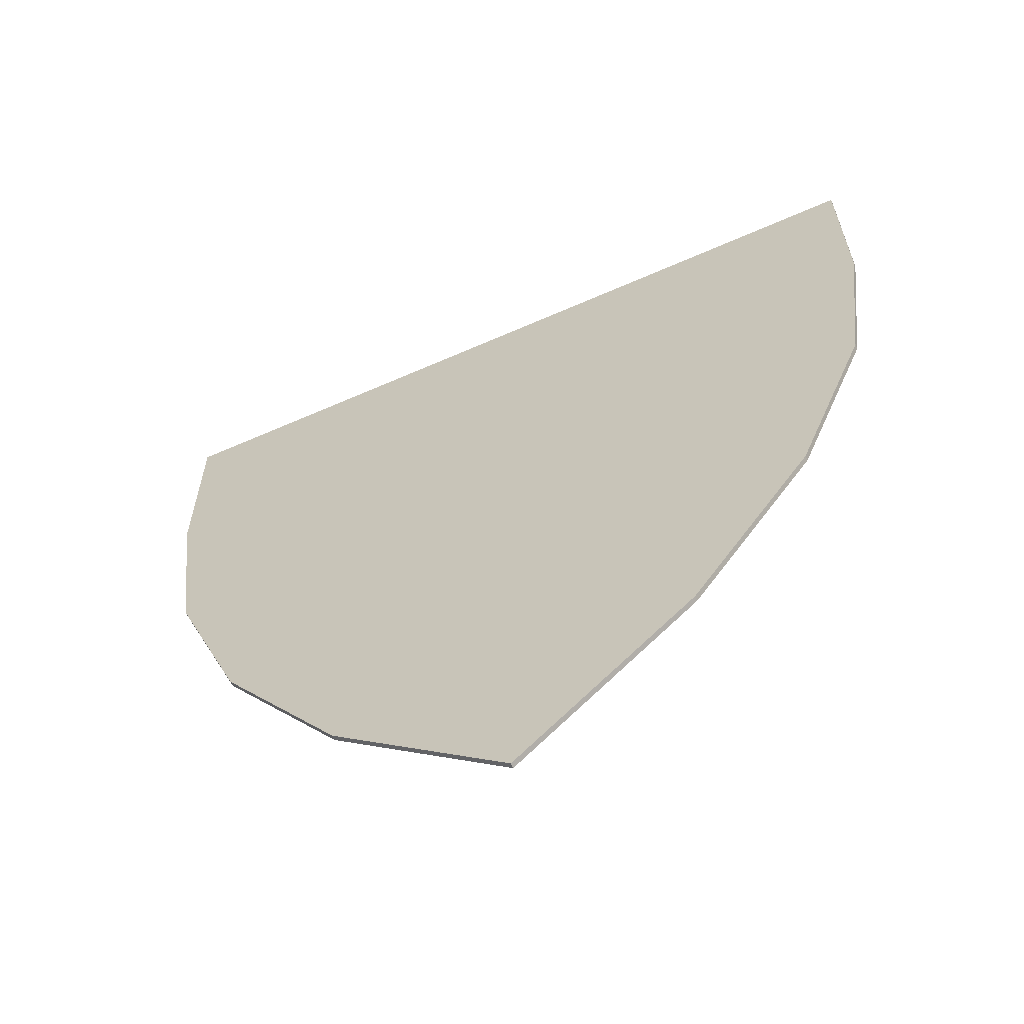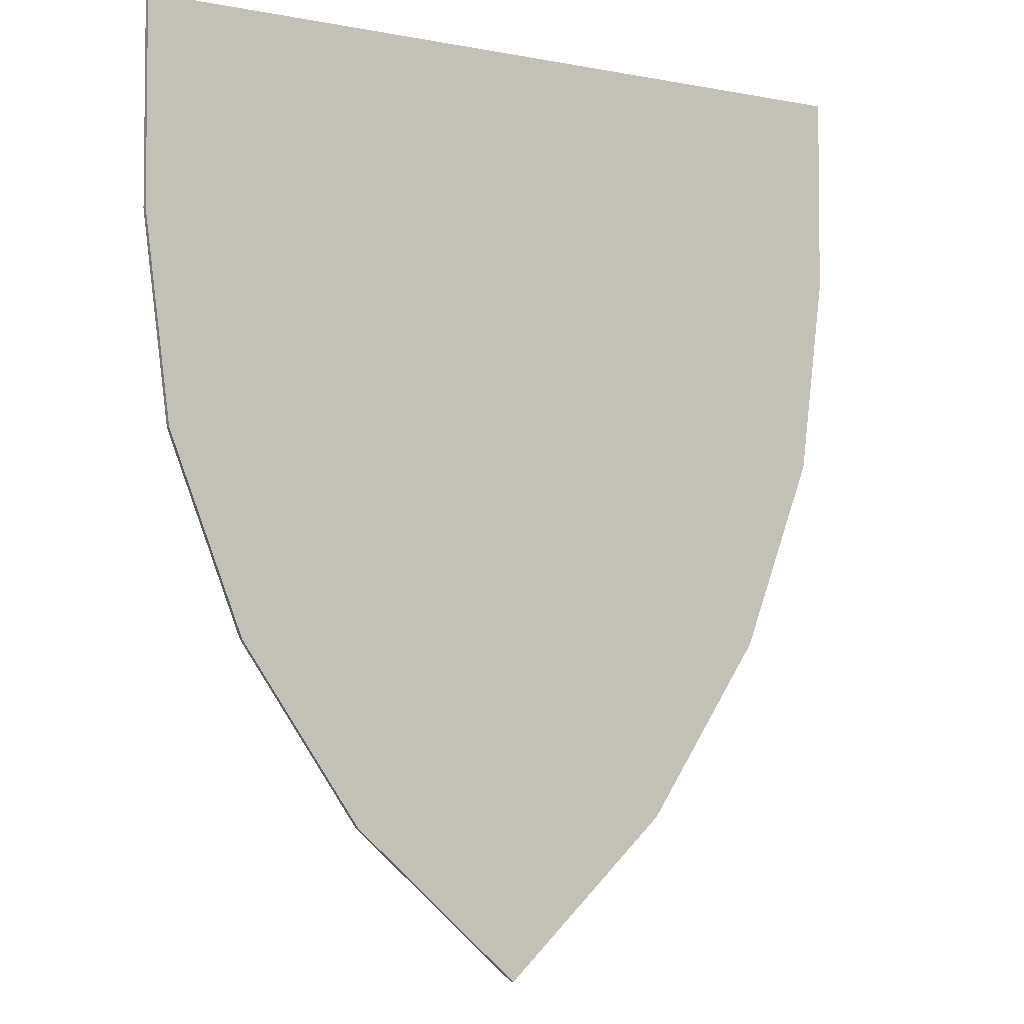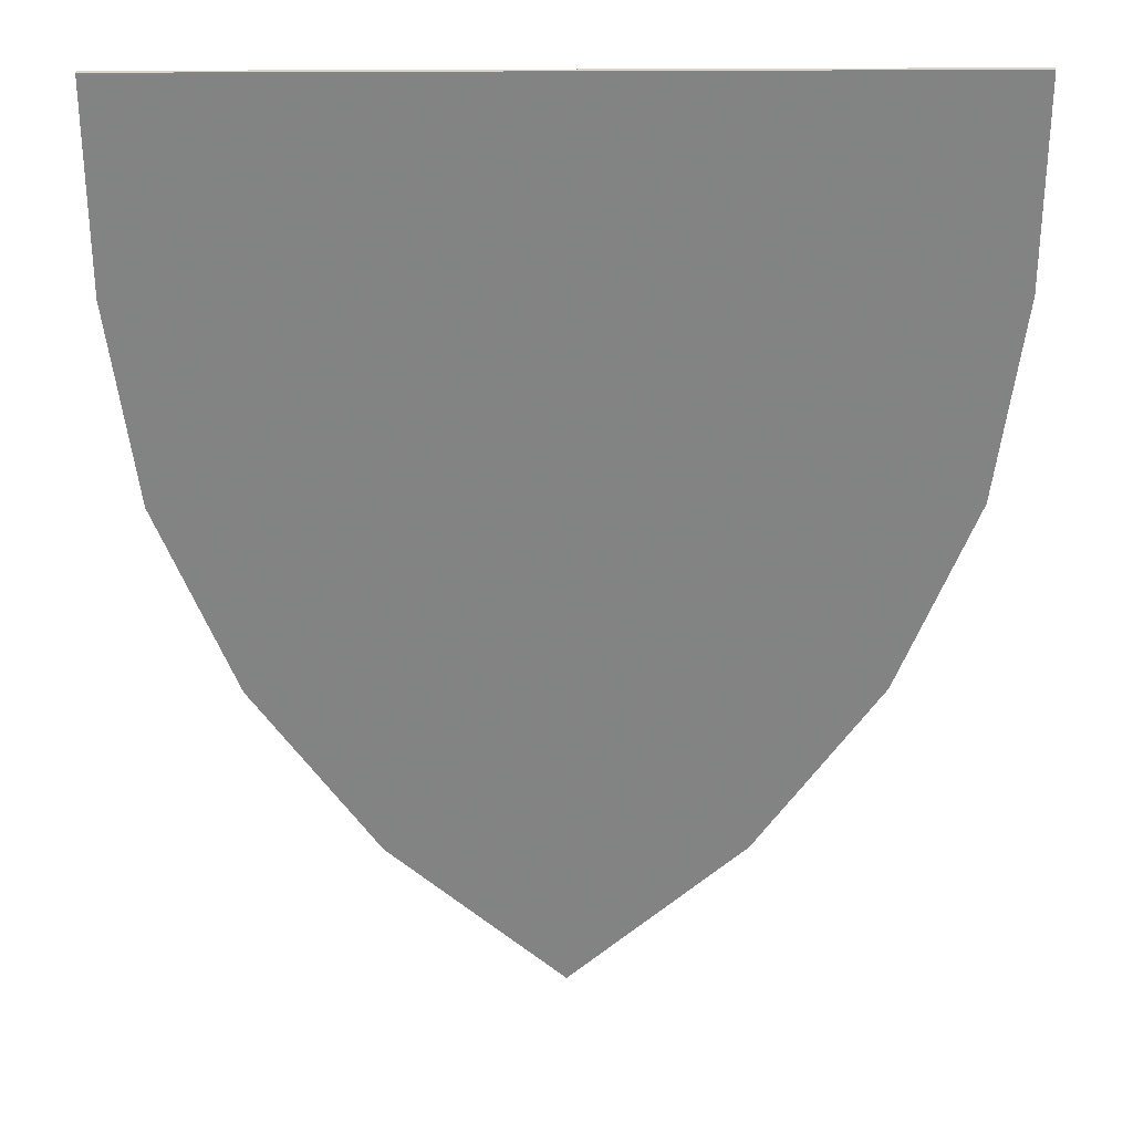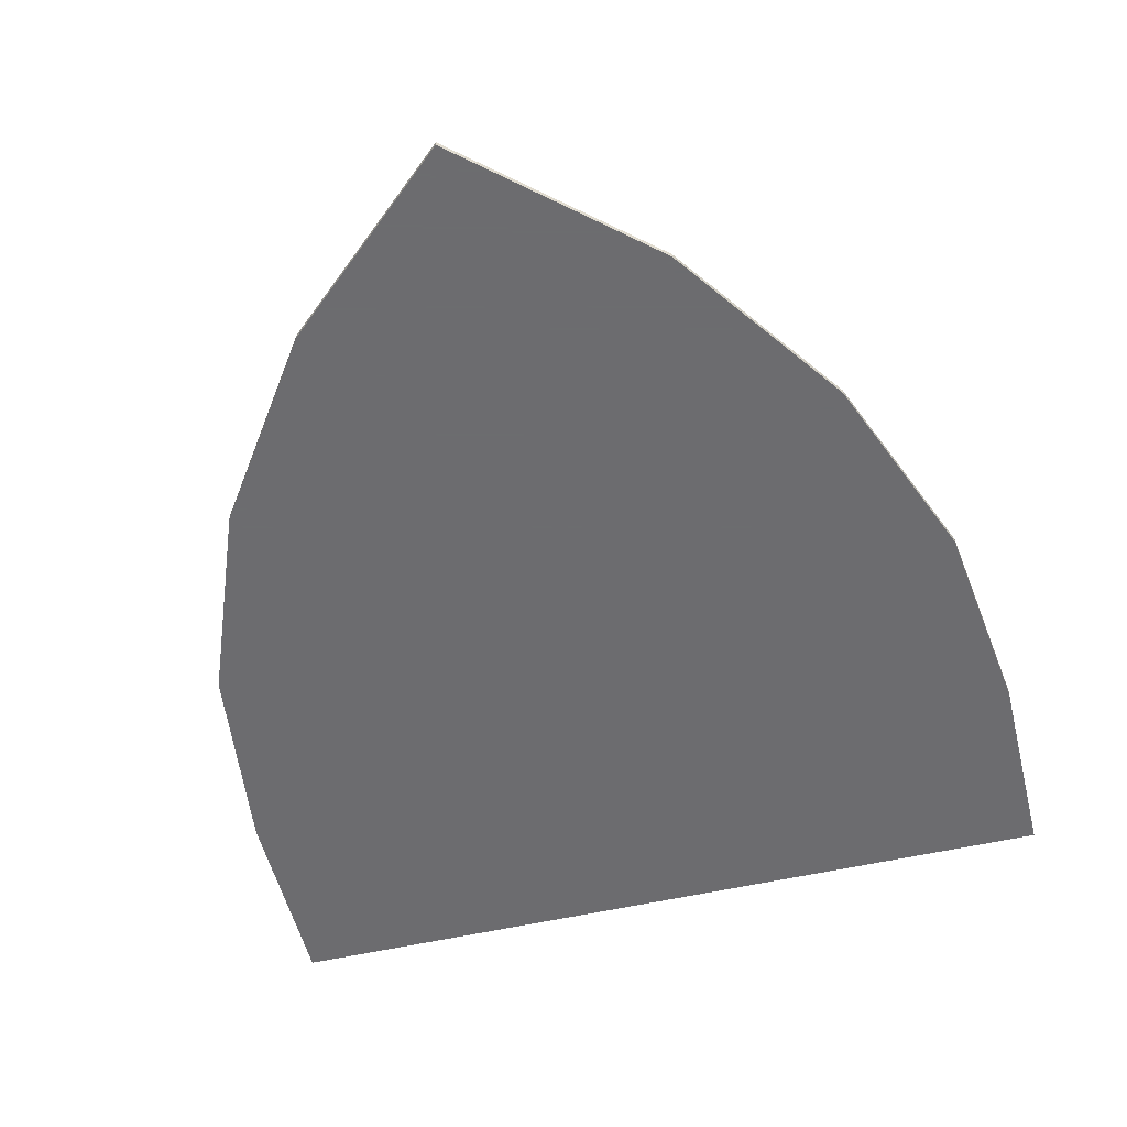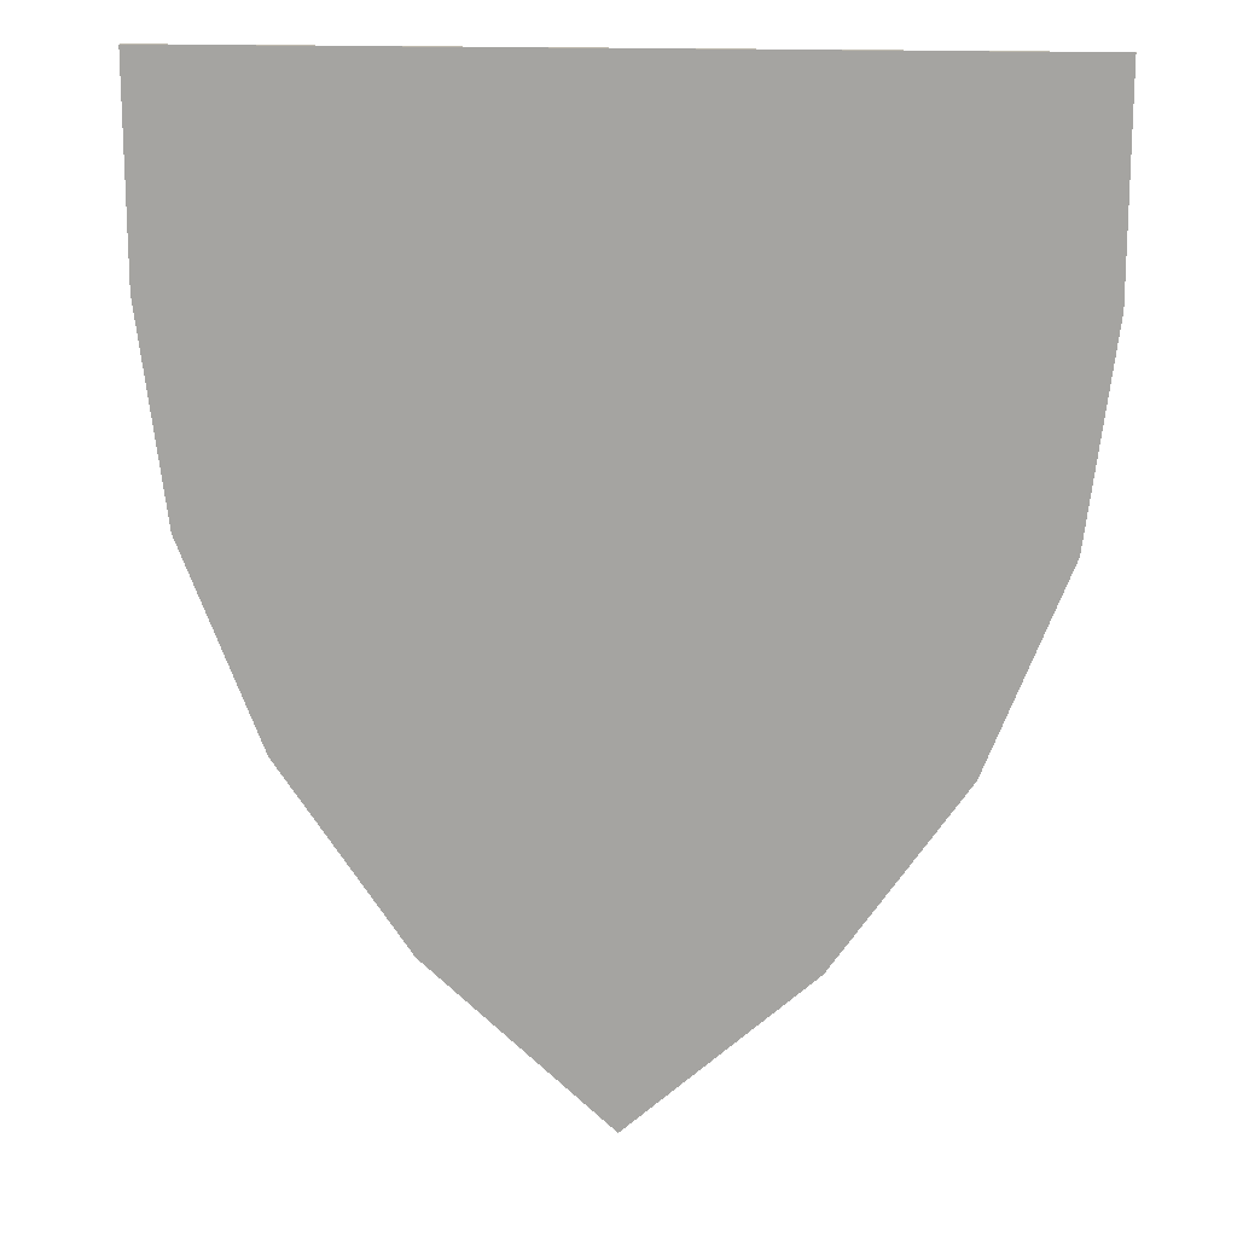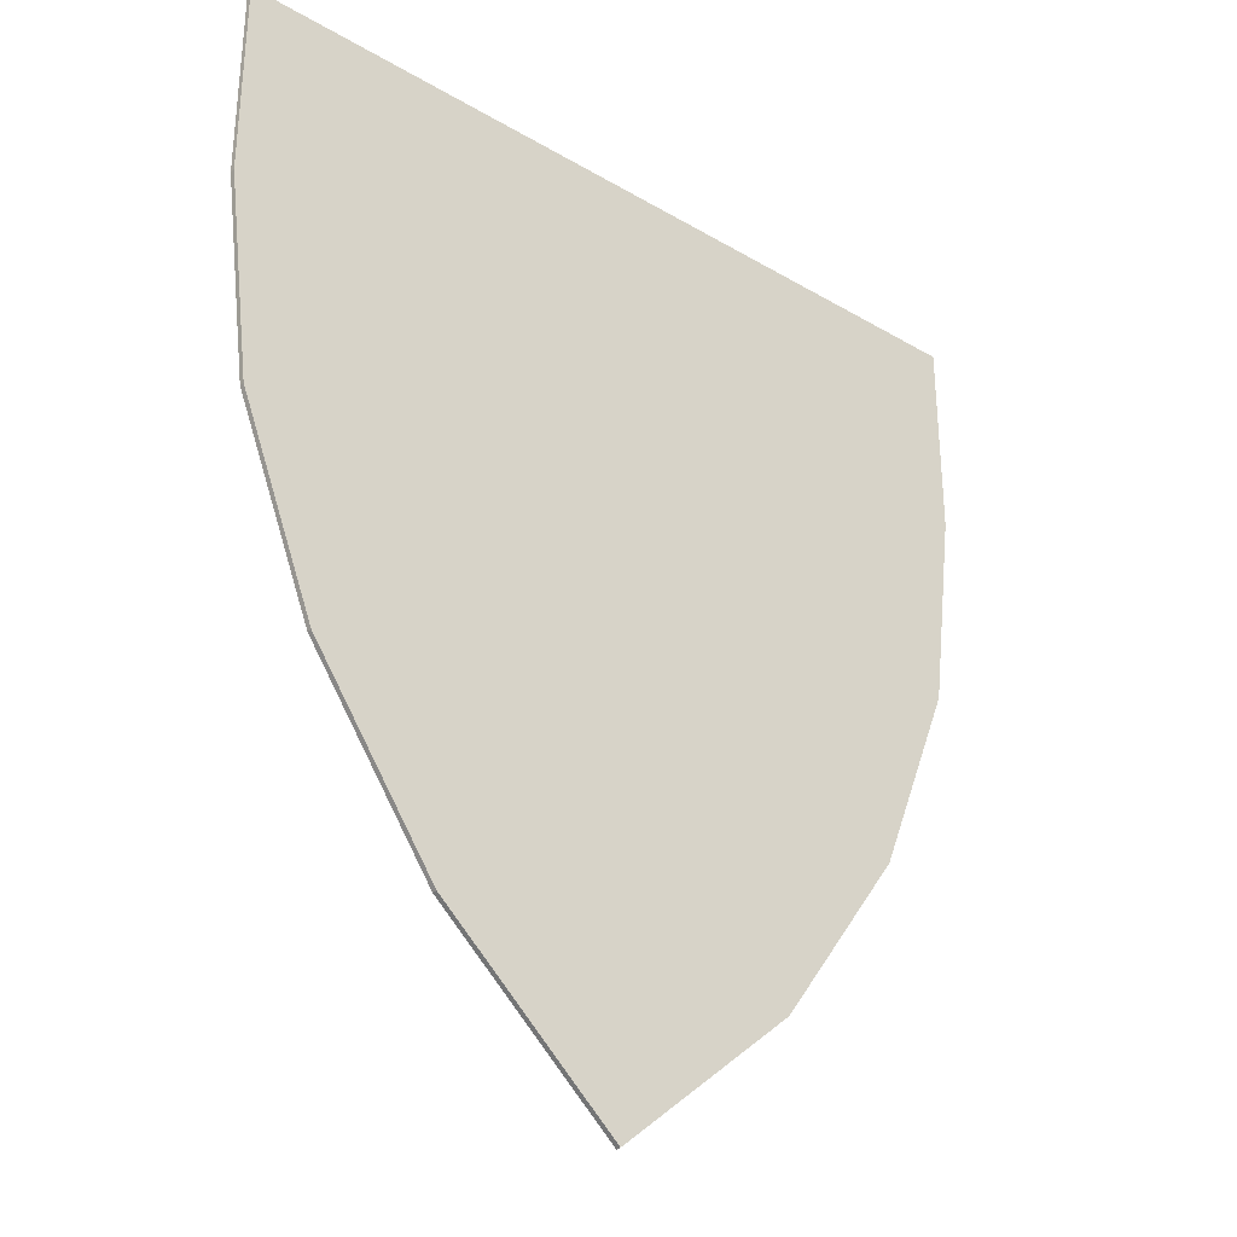
<metadata>
{"format":"obj","ext":"obj","renderer":"f3d","projection":"perspective","resolution":1024,"background":"white","views":[{"elev":-63.2,"azim":-156.0,"up":"+Z"},{"elev":-4.1,"azim":147.2,"up":"+Z"},{"elev":29.1,"azim":179.4,"up":"+Z"},{"elev":-53.8,"azim":-166.2,"up":"+Y"},{"elev":15.6,"azim":-173.9,"up":"+Z"},{"elev":-32.2,"azim":140.6,"up":"+Z"}]}
</metadata>
<code>
v -1 -0.0125 0.7
v 1 -0.0125 0.7
v 1 0 0.7
v -1 0 0.7
v -1 -0.0125 0.2
v -1 -0.0125 0.7
v -1 0 0.7
v -1 0 0.2
v 1 0 0.2
v 1 0 0.7
v 1 -0.0125 0.7
v 1 -0.0125 0.2
v -0.936 -0.0125 -0.3015
v -1 -0.0125 0.2
v -1 0 0.2
v -0.936 0 -0.3015
v 0.936 0 -0.3015
v 1 0 0.2
v 1 -0.0125 0.2
v 0.936 -0.0125 -0.3015
v -0.7465 -0.0125 -0.784
v -0.936 -0.0125 -0.3015
v -0.936 0 -0.3015
v -0.7465 0 -0.784
v 0.7465 0 -0.784
v 0.936 0 -0.3015
v 0.936 -0.0125 -0.3015
v 0.7465 -0.0125 -0.784
v -0.438 -0.0125 -1.228
v -0.7465 -0.0125 -0.784
v -0.7465 0 -0.784
v -0.438 0 -1.228
v 0.438 0 -1.228
v 0.7465 0 -0.784
v 0.7465 -0.0125 -0.784
v 0.438 -0.0125 -1.228
v 0 -0.0125 -1.619
v -0.438 -0.0125 -1.228
v -0.438 0 -1.228
v 0 0 -1.619
v 0 0 -1.619
v 0.438 0 -1.228
v 0.438 -0.0125 -1.228
v 0 -0.0125 -1.619
v 0 0 -1.619
v -0.438 0 -1.228
v 0.438 0 -1.228
v -0.438 0 -1.228
v -0.7465 0 -0.784
v 0.7465 0 -0.784
v 0.438 0 -1.228
v -0.7465 0 -0.784
v -0.936 0 -0.3015
v 0.936 0 -0.3015
v 0.7465 0 -0.784
v -0.936 0 -0.3015
v -1 0 0.2
v 1 0 0.2
v 0.936 0 -0.3015
v -1 0 0.2
v -1 0 0.7
v 1 0 0.7
v 1 0 0.2
v -0.7405 -0.0125 -0.2523
v -0.6042 -0.0125 -0.5992
v 0 -0.0125 0.005
v 0 -0.0125 0.5
v 0 -0.0125 0.5
v -0.7418 -0.0125 -0.2418
v -0.7405 -0.0125 -0.2523
v -0.8 -0.0125 0.5
v -0.8 -0.0125 0.2128
v -0.7418 -0.0125 -0.2418
v 0 -0.0125 0.5
v -0.5689 -0.0125 -0.6891
v -0.4174 -0.0125 -0.9073
v 0 -0.0125 -0.4899
v 0 -0.0125 0.005
v 0 -0.0125 -0.4899
v -0.4174 -0.0125 -0.9073
v -0.2912 -0.0125 -1.089
v 0 -0.0125 -0.9849
v 0 -0.0125 -0.9849
v -0.2912 -0.0125 -1.089
v -0.1926 -0.0125 -1.178
v 0 -0.0125 0.5
v 0 -0.0125 0.7
v -1 -0.0125 0.7
v -0.8 -0.0125 0.5
v -0.8 -0.0125 0.2128
v -0.8 -0.0125 0.5
v -1 -0.0125 0.7
v -1 -0.0125 0.2
v 0 -0.0125 -0.9849
v -0.1926 -0.0125 -1.178
v 0 -0.0125 -1.35
v 0 -0.0125 0.005
v -0.6042 -0.0125 -0.5992
v -0.5689 -0.0125 -0.6891
v -1 -0.0125 0.2
v -0.936 -0.0125 -0.3015
v -0.7418 -0.0125 -0.2418
v -0.8 -0.0125 0.2128
v -0.7418 -0.0125 -0.2418
v -0.936 -0.0125 -0.3015
v -0.7405 -0.0125 -0.2523
v -0.936 -0.0125 -0.3015
v -0.7465 -0.0125 -0.784
v -0.6042 -0.0125 -0.5992
v -0.7405 -0.0125 -0.2523
v -0.6042 -0.0125 -0.5992
v -0.7465 -0.0125 -0.784
v -0.5689 -0.0125 -0.6891
v -0.4174 -0.0125 -0.9073
v -0.7465 -0.0125 -0.784
v -0.438 -0.0125 -1.228
v -0.2912 -0.0125 -1.089
v -0.5689 -0.0125 -0.6891
v -0.7465 -0.0125 -0.784
v -0.4174 -0.0125 -0.9073
v -0.1926 -0.0125 -1.178
v -0.2912 -0.0125 -1.089
v -0.438 -0.0125 -1.228
v 0 -0.0125 -1.619
v -0.1926 -0.0125 -1.178
v 0 -0.0125 -1.619
v 0 -0.0125 -1.35
v 0.7405 -0.0125 -0.2523
v 0.6042 -0.0125 -0.5992
v 0 -0.0125 0.005
v 0 -0.0125 0.5
v 0 -0.0125 0.5
v 0.7418 -0.0125 -0.2418
v 0.7405 -0.0125 -0.2523
v 0.8 -0.0125 0.5
v 0.8 -0.0125 0.2128
v 0.7418 -0.0125 -0.2418
v 0 -0.0125 0.5
v 0.5689 -0.0125 -0.6891
v 0.4174 -0.0125 -0.9073
v 0 -0.0125 -0.4899
v 0 -0.0125 0.005
v 0 -0.0125 -0.4899
v 0.4174 -0.0125 -0.9073
v 0.2912 -0.0125 -1.089
v 0 -0.0125 -0.9849
v 0 -0.0125 -0.9849
v 0.2912 -0.0125 -1.089
v 0.1926 -0.0125 -1.178
v 0 -0.0125 0.5
v 0 -0.0125 0.7
v 1 -0.0125 0.7
v 0.8 -0.0125 0.5
v 0.8 -0.0125 0.2128
v 0.8 -0.0125 0.5
v 1 -0.0125 0.7
v 1 -0.0125 0.2
v 0 -0.0125 -0.9849
v 0.1926 -0.0125 -1.178
v 0 -0.0125 -1.35
v 0 -0.0125 0.005
v 0.6042 -0.0125 -0.5992
v 0.5689 -0.0125 -0.6891
v 1 -0.0125 0.2
v 0.936 -0.0125 -0.3015
v 0.7418 -0.0125 -0.2418
v 0.8 -0.0125 0.2128
v 0.7418 -0.0125 -0.2418
v 0.936 -0.0125 -0.3015
v 0.7405 -0.0125 -0.2523
v 0.936 -0.0125 -0.3015
v 0.7465 -0.0125 -0.784
v 0.6042 -0.0125 -0.5992
v 0.7405 -0.0125 -0.2523
v 0.6042 -0.0125 -0.5992
v 0.7465 -0.0125 -0.784
v 0.5689 -0.0125 -0.6891
v 0.4174 -0.0125 -0.9073
v 0.7465 -0.0125 -0.784
v 0.438 -0.0125 -1.228
v 0.2912 -0.0125 -1.089
v 0.5689 -0.0125 -0.6891
v 0.7465 -0.0125 -0.784
v 0.4174 -0.0125 -0.9073
v 0.1926 -0.0125 -1.178
v 0.2912 -0.0125 -1.089
v 0.438 -0.0125 -1.228
v 0 -0.0125 -1.619
v 0.1926 -0.0125 -1.178
v 0 -0.0125 -1.619
v 0 -0.0125 -1.35
g mesh54597
f 1 2 3
f 3 4 1
f 5 6 7
f 7 8 5
f 9 10 11
f 11 12 9
f 13 14 15
f 15 16 13
f 17 18 19
f 19 20 17
f 21 22 23
f 23 24 21
f 25 26 27
f 27 28 25
f 29 30 31
f 31 32 29
f 33 34 35
f 35 36 33
f 37 38 39
f 39 40 37
f 41 42 43
f 43 44 41
g mesh54598
f 45 46 47
f 48 49 50
f 50 51 48
f 52 53 54
f 54 55 52
f 56 57 58
f 58 59 56
f 60 61 62
f 62 63 60
g mesh54600
f 64 65 66
f 66 67 64
f 68 69 70
f 71 72 73
f 73 74 71
f 75 76 77
f 77 78 75
f 79 80 81
f 81 82 79
f 83 84 85
f 86 87 88
f 88 89 86
f 90 91 92
f 92 93 90
f 94 95 96
f 97 98 99
f 100 101 102
f 102 103 100
f 104 105 106
f 107 108 109
f 109 110 107
f 111 112 113
f 114 115 116
f 116 117 114
f 118 119 120
f 121 122 123
f 123 124 121
f 125 126 127
g mesh54602
f 128 130 129
f 130 128 131
f 132 134 133
f 135 137 136
f 137 135 138
f 139 141 140
f 141 139 142
f 143 145 144
f 145 143 146
f 147 149 148
f 150 152 151
f 152 150 153
f 154 156 155
f 156 154 157
f 158 160 159
f 161 163 162
f 164 166 165
f 166 164 167
f 168 170 169
f 171 173 172
f 173 171 174
f 175 177 176
f 178 180 179
f 180 178 181
f 182 184 183
f 185 187 186
f 187 185 188
f 189 191 190

</code>
